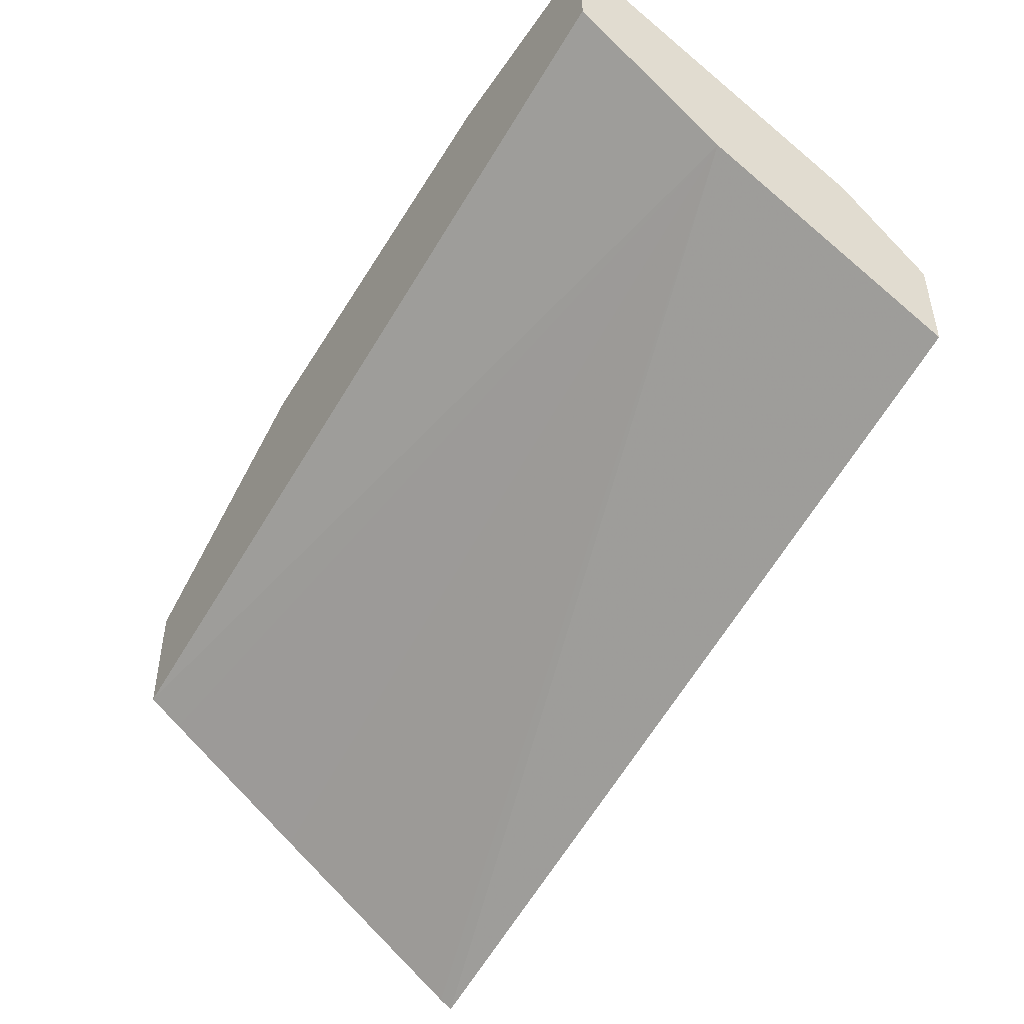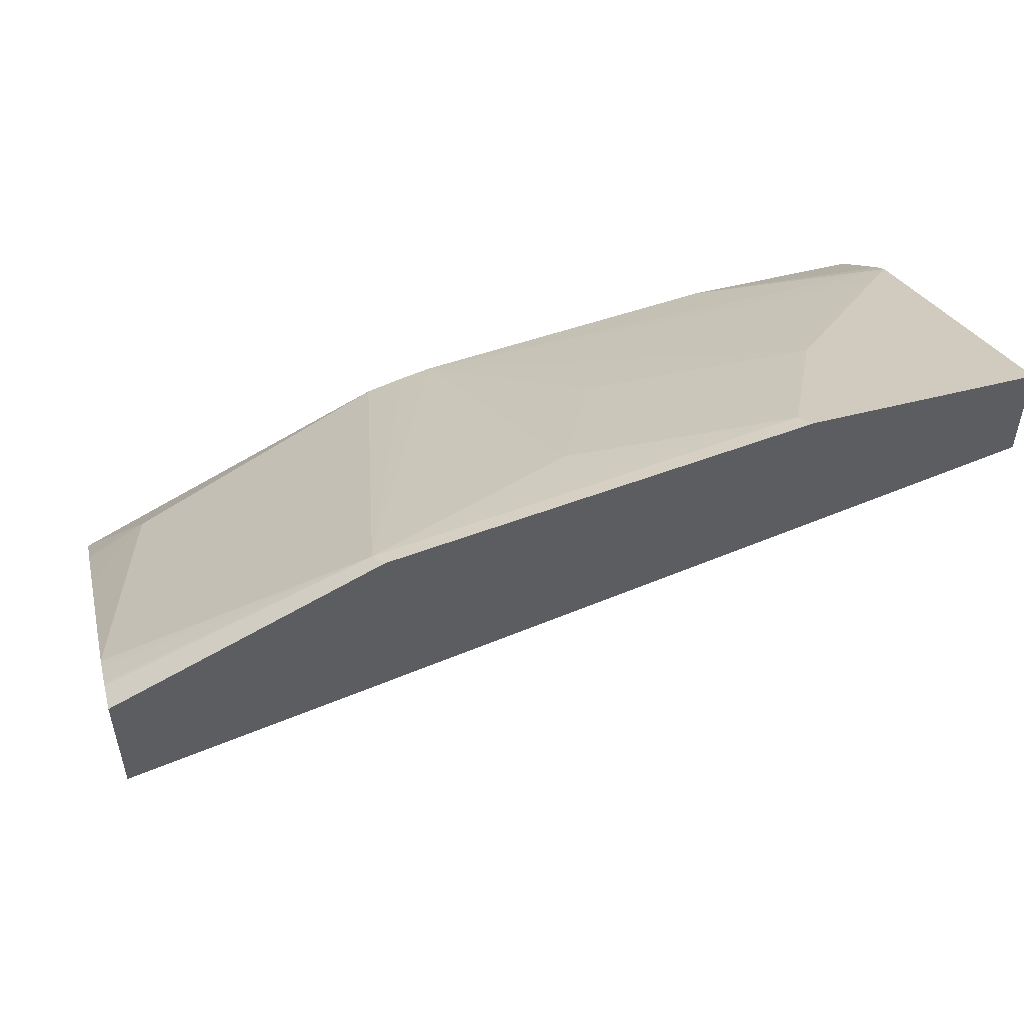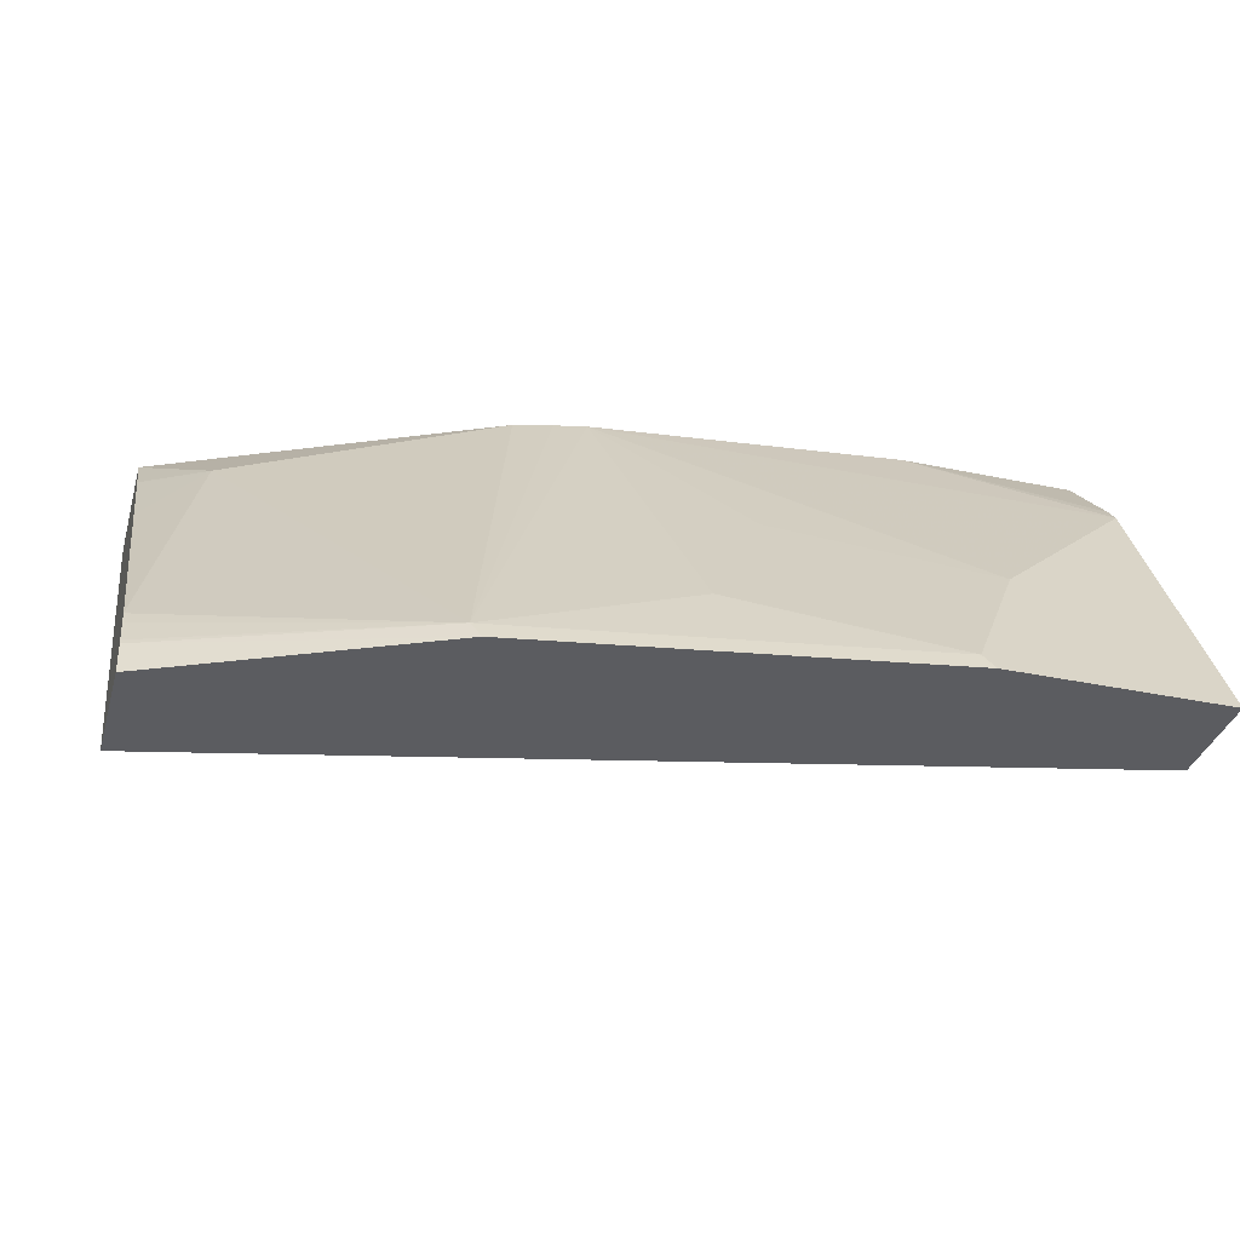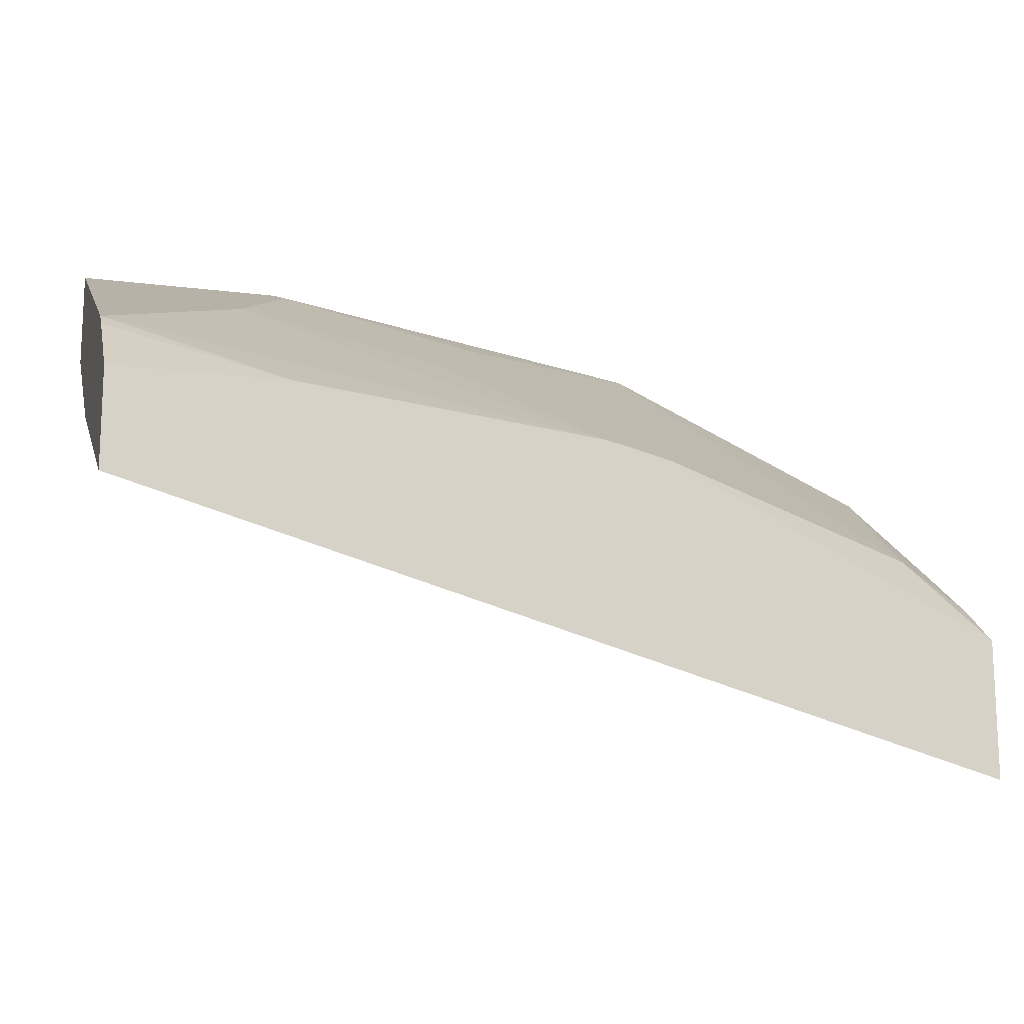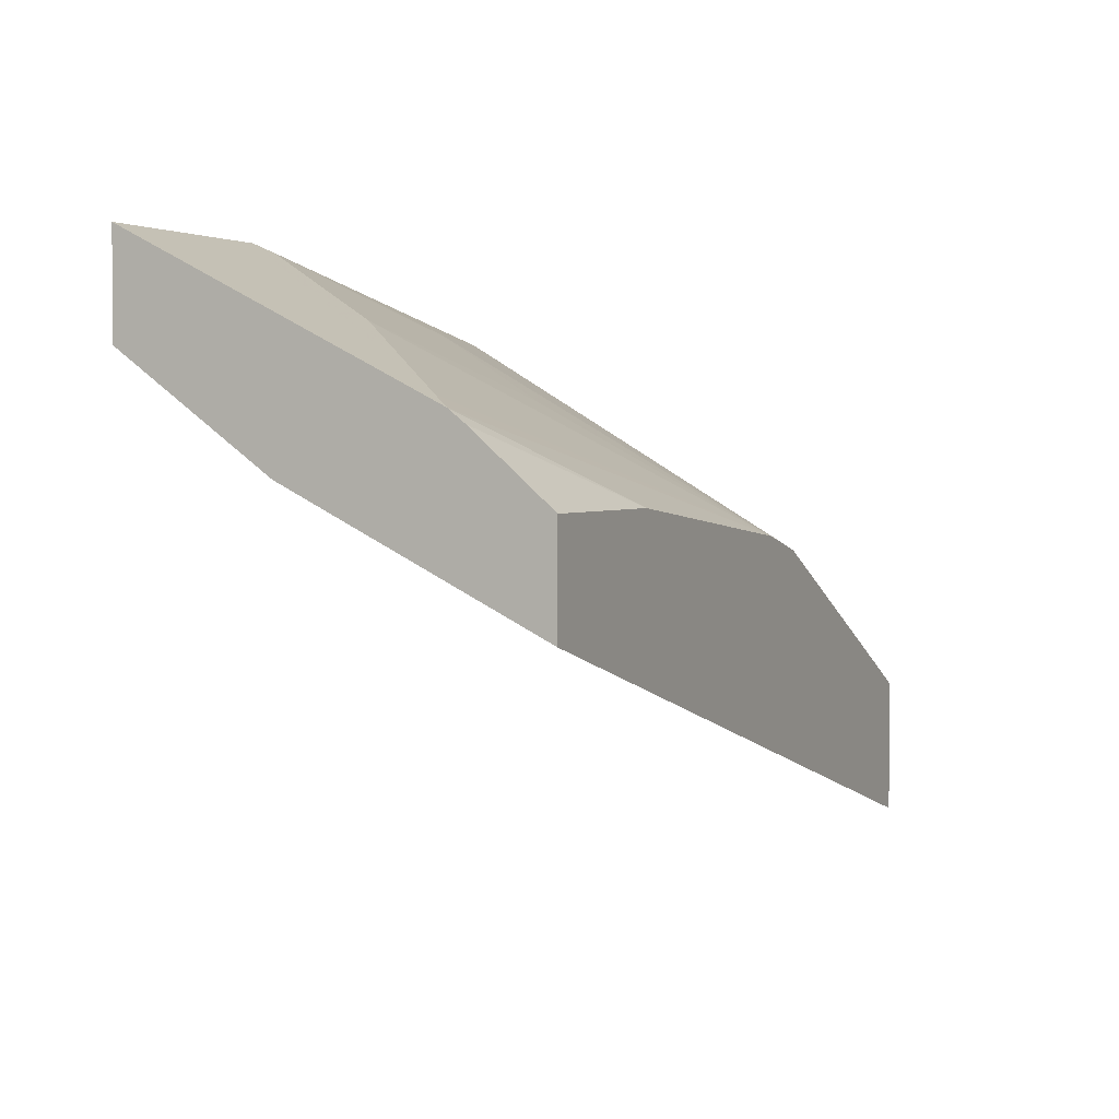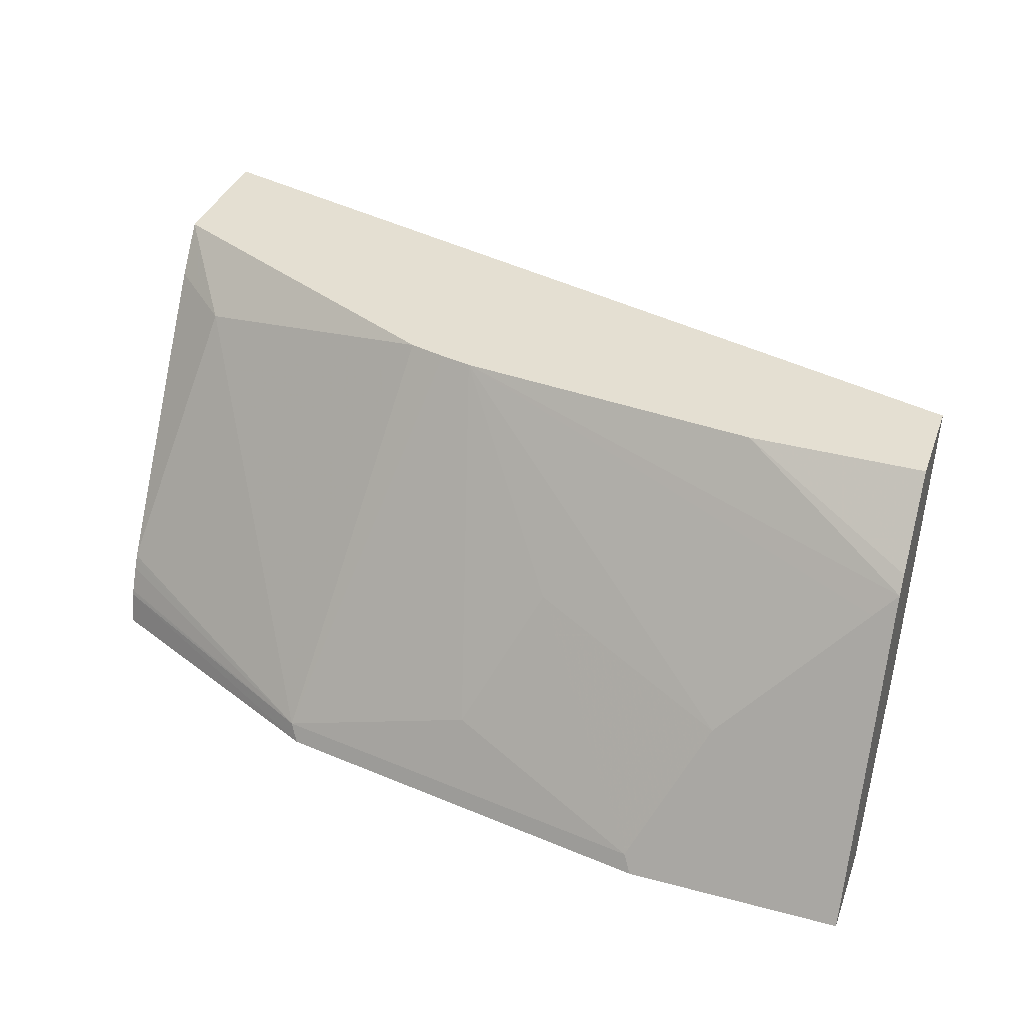
<metadata>
{"format":"obj","ext":"obj","renderer":"f3d","projection":"perspective","resolution":1024,"background":"white","views":[{"elev":-47.1,"azim":57.6,"up":"+Z"},{"elev":51.2,"azim":-15.6,"up":"+Z"},{"elev":-35.0,"azim":-15.7,"up":"+Y"},{"elev":-14.7,"azim":164.6,"up":"+Z"},{"elev":2.8,"azim":114.5,"up":"+Z"},{"elev":37.2,"azim":19.0,"up":"+Y"}]}
</metadata>
<code>
v -0.2413 0.7559 0.4216
v -0.2413 0.7524 0.4237
v -0.2413 0.7559 0.4594
v -9.38e-05 0.7559 0.4896
v -9.38e-05 0.7245 0.5053
v -9.38e-05 0.7123 0.5114
v -9.38e-05 0.688 0.5236
v -0.2413 0.6976 0.4602
v -0.2413 0.7433 0.4694
v -0.2237 0.7397 0.484
v -0.213 0.7559 0.4731
v -9.38e-05 0.7559 0.517
v -9.38e-05 0.6467 0.5533
v -0.2413 0.6467 0.4944
v -0.2413 0.6563 0.488
v -0.2413 0.7224 0.4835
v -0.2413 0.6676 0.5201
v -0.1705 0.6514 0.5601
v -0.1502 0.7559 0.5033
v -9.38e-05 0.735 0.5353
v -0.04774 0.7559 0.517
v -9.38e-05 0.6467 0.5807
v -0.2413 0.6467 0.5278
v -0.2413 0.6666 0.5205
v -0.14 0.7559 0.5059
v -0.2413 0.6638 0.522
v -0.2413 0.6571 0.525
v -0.2413 0.6567 0.5252
v -0.2413 0.6557 0.5255
v -0.1681 0.6467 0.5624
v -0.06089 0.6514 0.5784
v -0.1157 0.6697 0.5601
v -0.1314 0.7559 0.5079
v -9.38e-05 0.7305 0.5388
v -0.05855 0.6467 0.5807
v -9.38e-05 0.6574 0.5754
v -0.09741 0.7062 0.5418
v -0.04264 0.688 0.5601
v -0.006091 0.7245 0.5418
v -9.38e-05 0.7122 0.548
f 18 29 30
f 17 24 18
f 18 28 29
f 18 27 28
f 18 26 27
f 18 24 26
f 18 25 19
f 13 23 14
f 10 19 11
f 13 35 30
f 10 16 17
f 13 22 35
f 12 21 20
f 10 18 19
f 10 17 18
f 18 30 35
f 13 30 23
f 18 35 31
f 33 38 39
f 18 32 33
f 9 16 10
f 35 39 38
f 35 40 39
f 35 36 40
f 34 39 40
f 33 39 34
f 33 37 38
f 18 31 32
f 32 37 33
f 31 35 38
f 31 37 32
f 23 30 29
f 22 36 35
f 21 33 34
f 20 21 34
f 18 33 25
f 31 38 37
f 7 15 8
f 1 7 2
f 7 13 14
f 1 19 25
f 1 11 19
f 1 3 11
f 1 9 3
f 1 16 9
f 1 17 16
f 1 24 17
f 1 25 33
f 1 26 24
f 1 28 27
f 1 29 28
f 1 23 29
f 1 14 23
f 1 8 15
f 1 2 8
f 7 14 15
f 1 27 26
f 1 33 21
f 1 15 14
f 1 12 4
f 1 21 12
f 4 7 6
f 4 22 13
f 4 36 22
f 4 40 36
f 4 34 40
f 4 20 34
f 4 13 7
f 3 10 11
f 1 4 5
f 4 12 20
f 1 5 6
f 4 6 5
f 2 7 8
f 3 9 10
f 1 6 7

</code>
